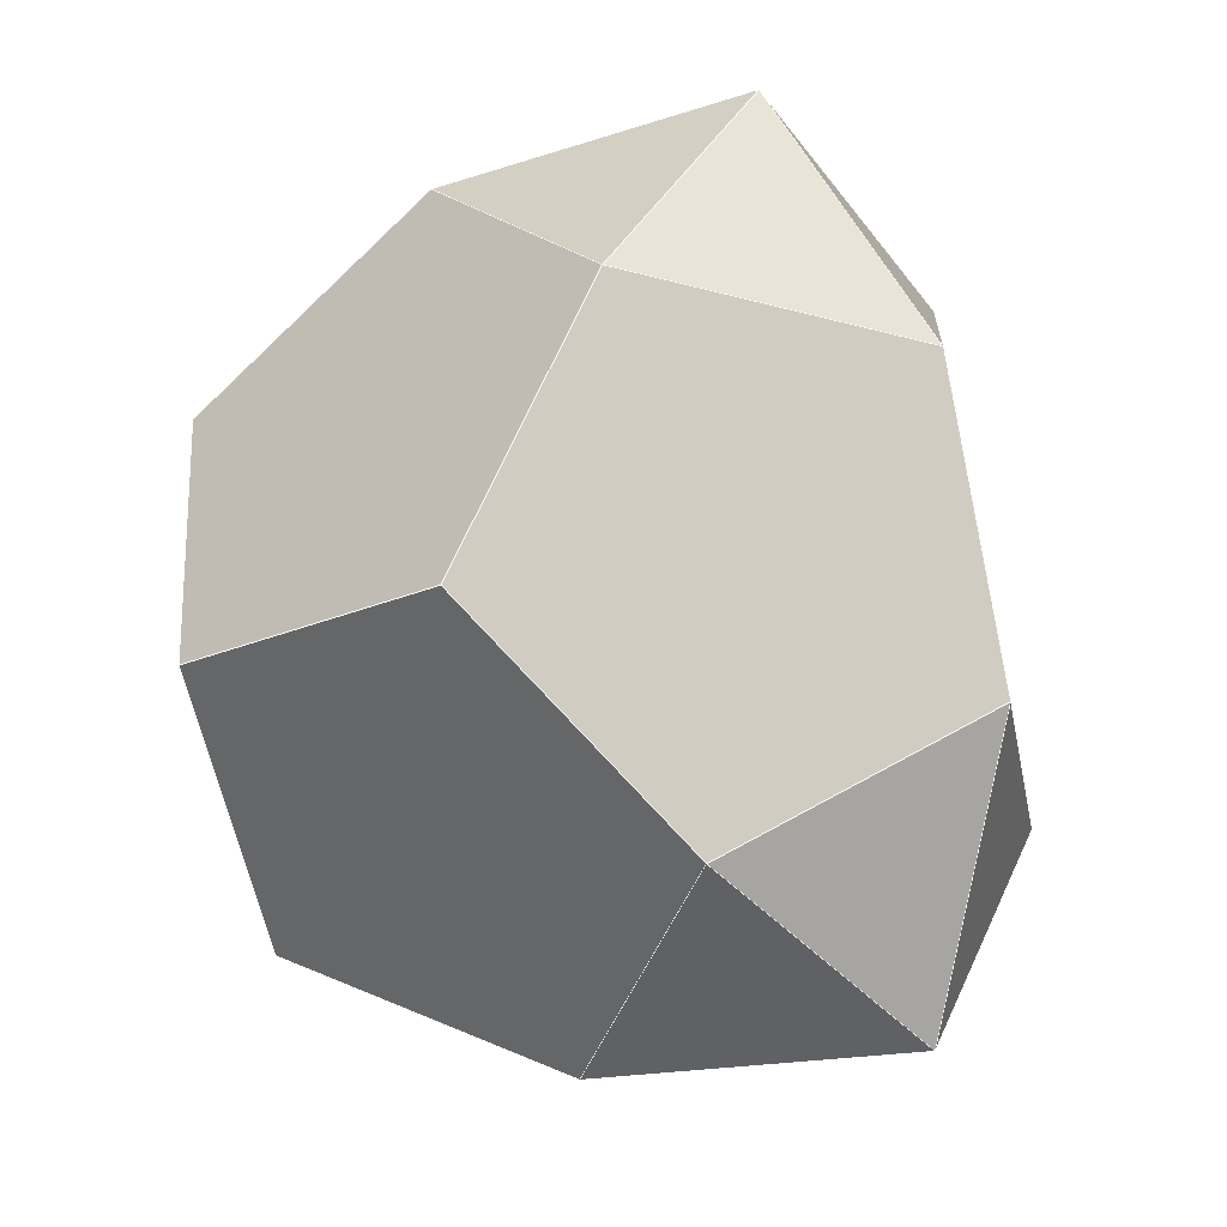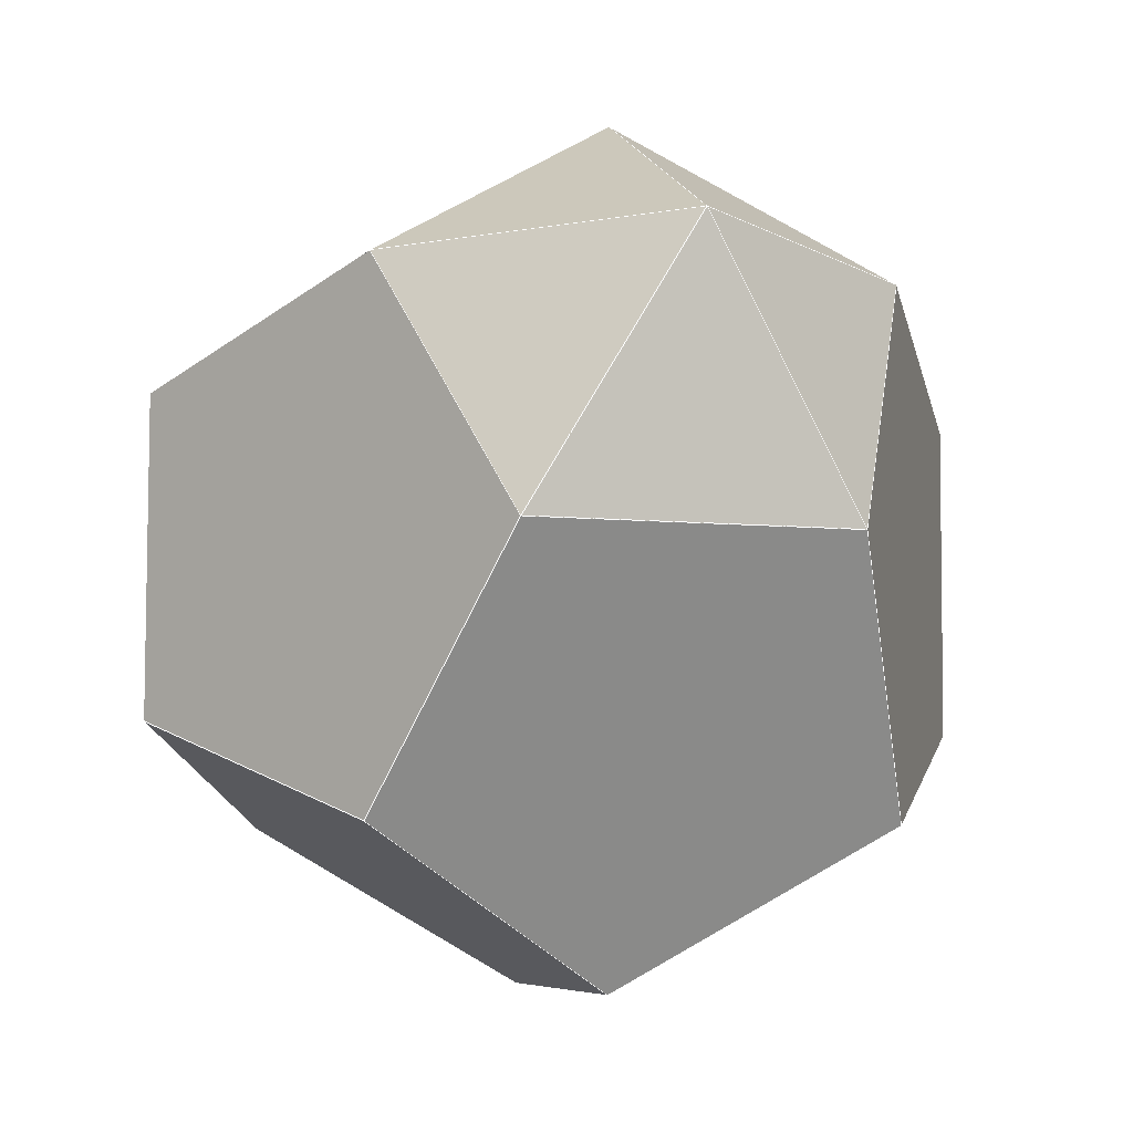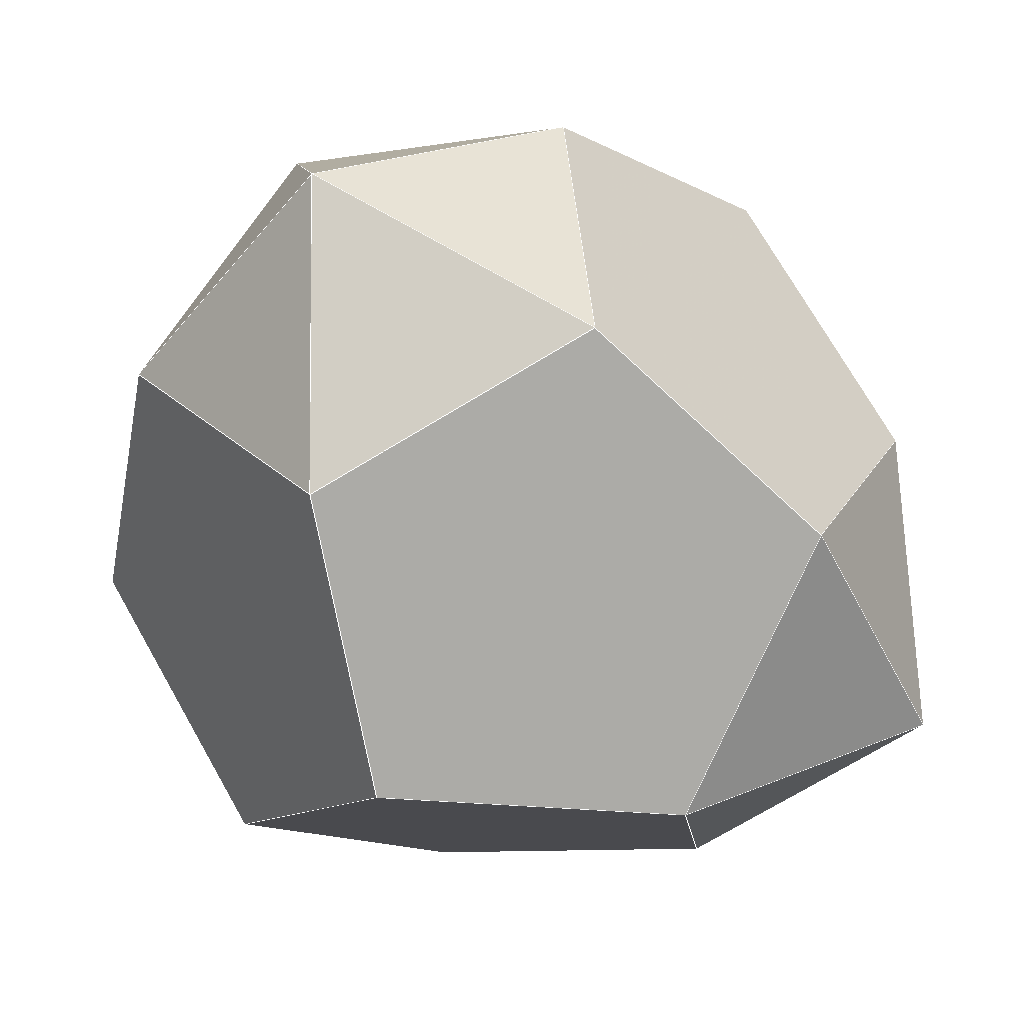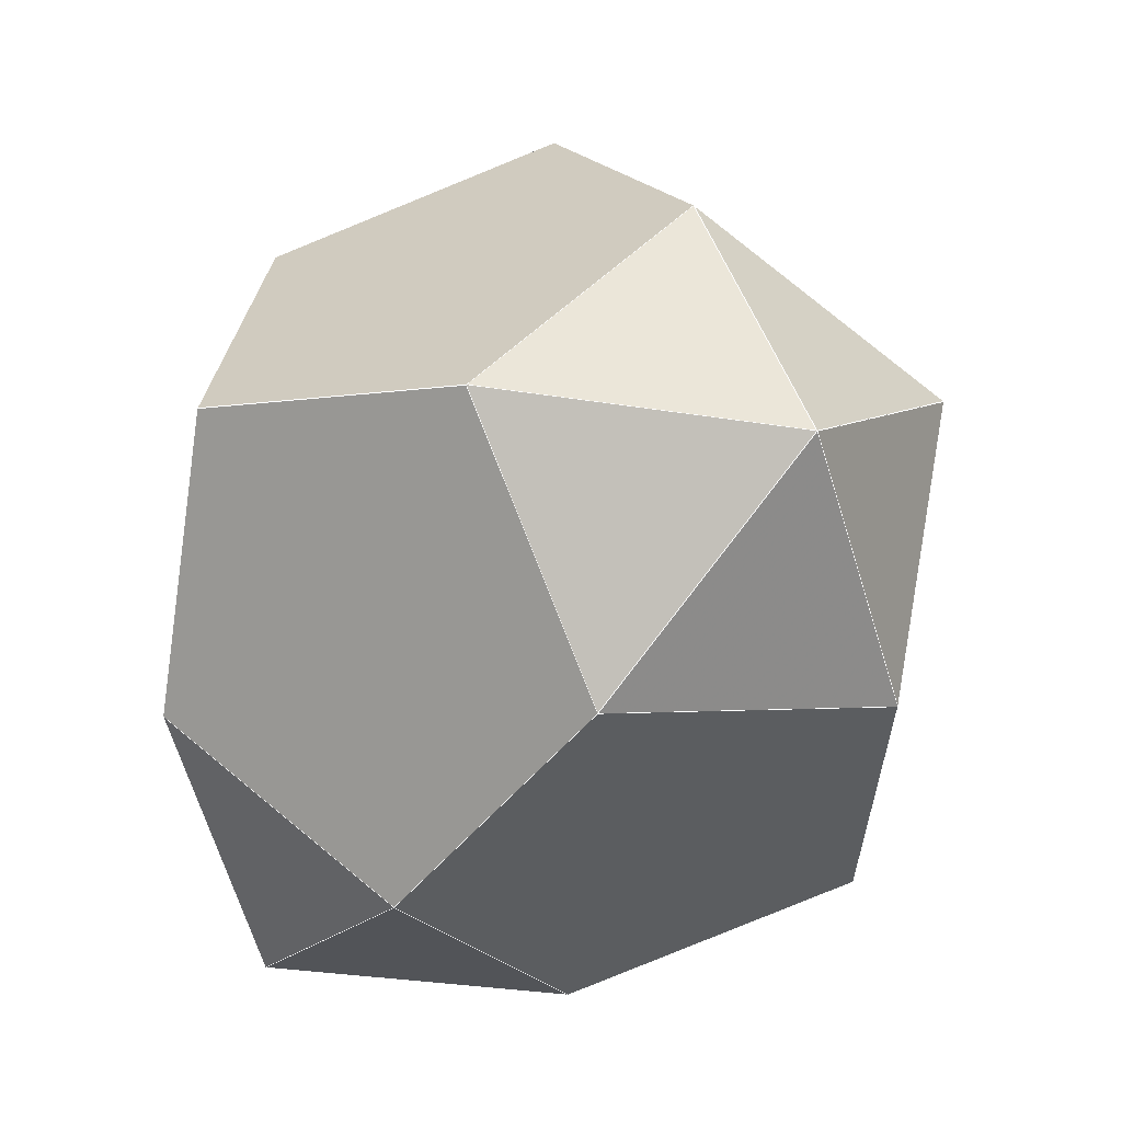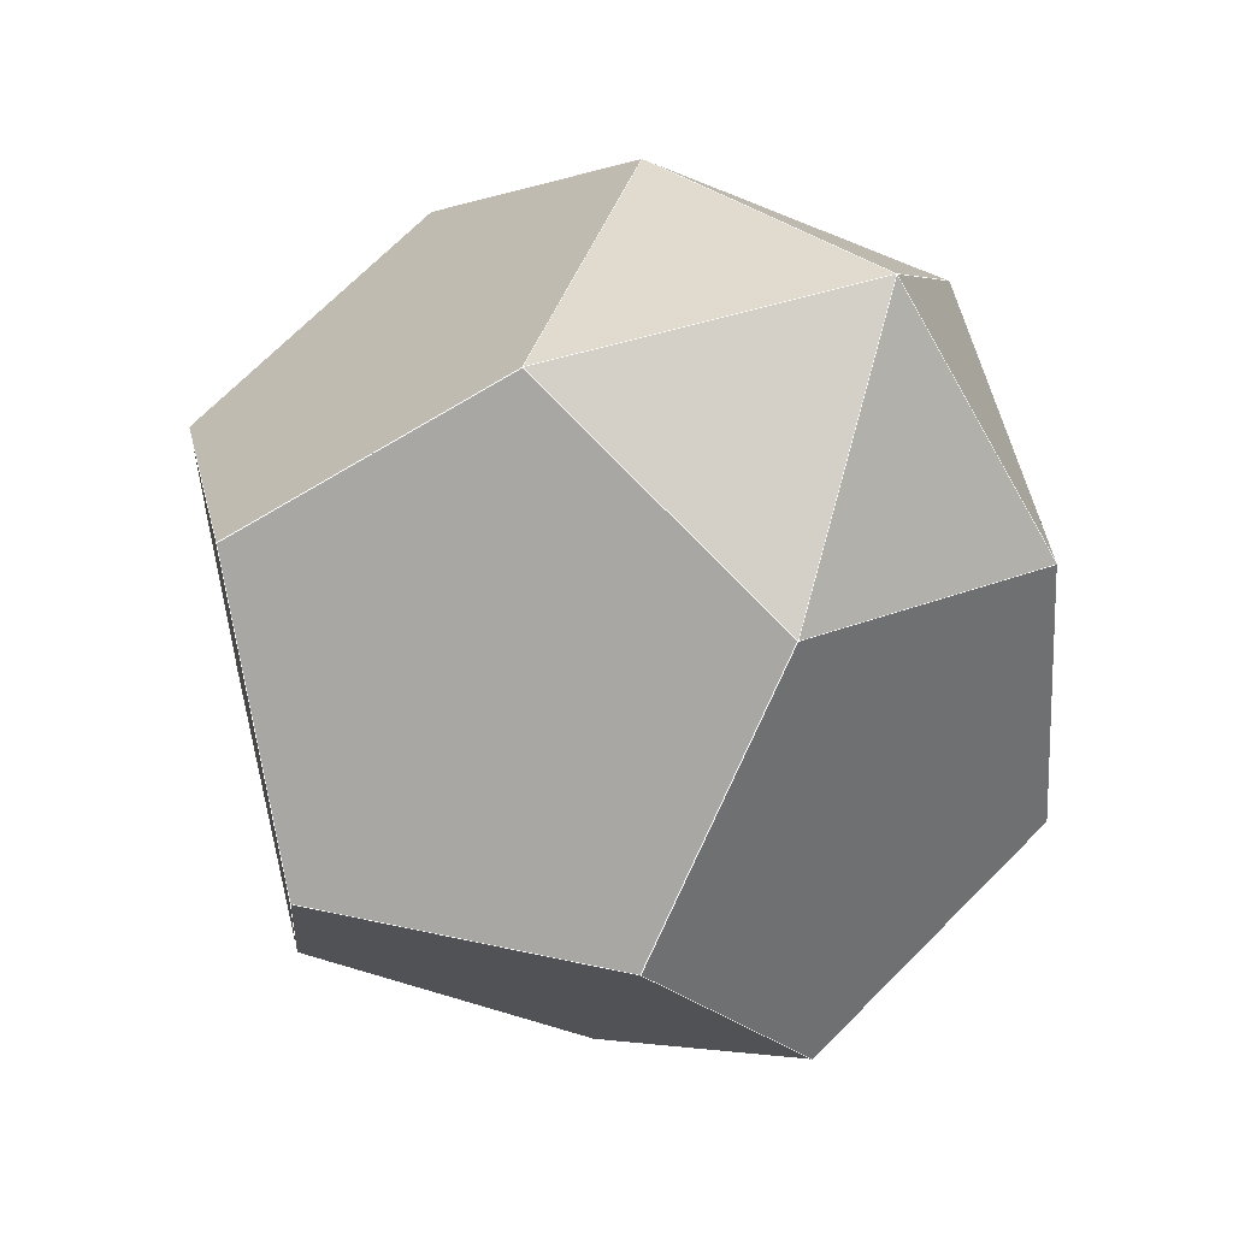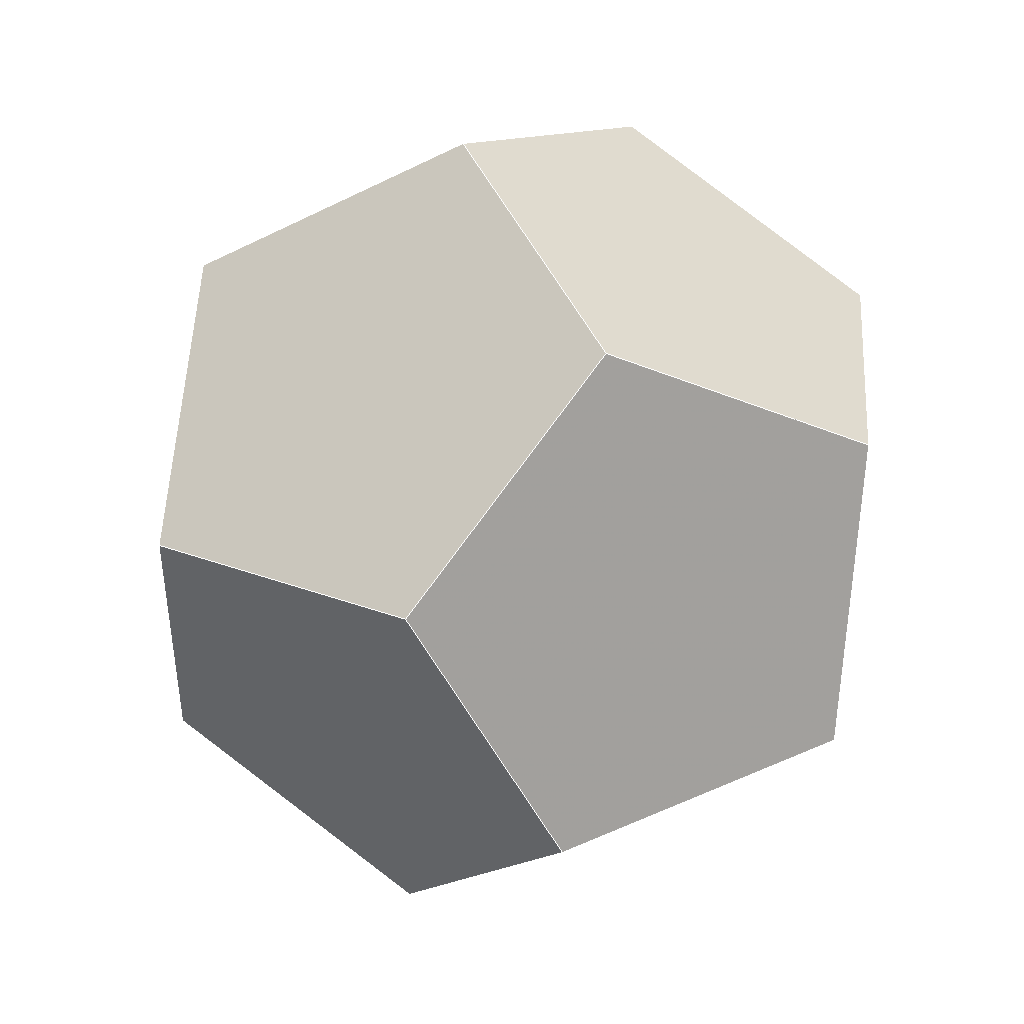
<metadata>
{"format":"obj","ext":"obj","renderer":"f3d","projection":"perspective","resolution":1024,"background":"white","views":[{"elev":35.4,"azim":172.4,"up":"+Z"},{"elev":20.8,"azim":-153.9,"up":"+Y"},{"elev":20.7,"azim":-87.4,"up":"+Y"},{"elev":66.1,"azim":-113.6,"up":"+Z"},{"elev":-59.8,"azim":179.5,"up":"+Z"},{"elev":-31.0,"azim":129.6,"up":"+Y"}]}
</metadata>
<code>
o PolyhedronMesh
v -0.277 -0.3722 0.8859
v 0.07545 0.1416 0.8335
v 0.3187 -0.4192 0.7019
v -0.277 -0.3722 0.8859
v 0.3187 -0.4192 0.7019
v -0.1233 -0.7603 0.4204
v -0.277 -0.3722 0.8859
v -0.5168 0.147 0.6333
v 0.07545 0.1416 0.8335
v -0.277 -0.3722 0.8859
v -0.6396 -0.4103 0.378
v -0.5168 0.147 0.6333
v -0.6396 -0.4103 0.378
v -0.277 -0.3722 0.8859
v -0.1233 -0.7603 0.4204
v -0.4118 0.8349 -0.3651
v -0.7178 0.29 -0.3478
v -0.2498 0.3729 -0.754
v -0.4118 0.8349 -0.3651
v -0.2498 0.3729 -0.754
v 0.1921 0.714 -0.4725
v -0.4118 0.8349 -0.3651
v -0.5652 0.5799 0.1847
v -0.7178 0.29 -0.3478
v -0.4118 0.8349 -0.3651
v -0.002753 0.8419 0.1077
v -0.5652 0.5799 0.1847
v -0.002753 0.8419 0.1077
v -0.4118 0.8349 -0.3651
v 0.1921 0.714 -0.4725
v -0.7639 -0.322 -0.2284
v -0.3243 -0.6173 -0.5607
v -0.006573 -0.1878 -0.8855
v -0.2498 0.3729 -0.754
v -0.7178 0.29 -0.3478
v 0.7085 0.3641 -0.4301
v 0.1921 0.714 -0.4725
v -0.2498 0.3729 -0.754
v -0.006573 -0.1878 -0.8855
v 0.5857 -0.1933 -0.6853
v -0.5168 0.147 0.6333
v -0.6396 -0.4103 0.378
v -0.7639 -0.322 -0.2284
v -0.7178 0.29 -0.3478
v -0.5652 0.5799 0.1847
v -0.1233 -0.7603 0.4204
v 0.07163 -0.8882 -0.1597
v -0.3243 -0.6173 -0.5607
v -0.7639 -0.322 -0.2284
v -0.6396 -0.4103 0.378
v 0.634 -0.6261 -0.2368
v 0.5857 -0.1933 -0.6853
v -0.006573 -0.1878 -0.8855
v -0.3243 -0.6173 -0.5607
v 0.07163 -0.8882 -0.1597
v 0.07163 -0.8882 -0.1597
v -0.1233 -0.7603 0.4204
v 0.3187 -0.4192 0.7019
v 0.7867 -0.3363 0.2957
v 0.634 -0.6261 -0.2368
v -0.5652 0.5799 0.1847
v -0.002753 0.8419 0.1077
v 0.3932 0.571 0.5086
v 0.07545 0.1416 0.8335
v -0.5168 0.147 0.6333
v 0.1921 0.714 -0.4725
v 0.7085 0.3641 -0.4301
v 0.8328 0.2757 0.1763
v 0.3932 0.571 0.5086
v -0.002753 0.8419 0.1077
v 0.5857 -0.1933 -0.6853
v 0.634 -0.6261 -0.2368
v 0.7867 -0.3363 0.2957
v 0.8328 0.2757 0.1763
v 0.7085 0.3641 -0.4301
v 0.8328 0.2757 0.1763
v 0.7867 -0.3363 0.2957
v 0.3187 -0.4192 0.7019
v 0.07545 0.1416 0.8335
v 0.3932 0.571 0.5086
f 1 2 3
f 4 5 6
f 7 8 9
f 10 11 12
f 13 14 15
f 16 17 18
f 19 20 21
f 22 23 24
f 25 26 27
f 28 29 30
f 31 32 33
f 31 33 34
f 31 34 35
f 36 37 38
f 36 38 39
f 36 39 40
f 41 42 43
f 41 43 44
f 41 44 45
f 46 47 48
f 46 48 49
f 46 49 50
f 51 52 53
f 51 53 54
f 51 54 55
f 56 57 58
f 56 58 59
f 56 59 60
f 61 62 63
f 61 63 64
f 61 64 65
f 66 67 68
f 66 68 69
f 66 69 70
f 71 72 73
f 71 73 74
f 71 74 75
f 76 77 78
f 76 78 79
f 76 79 80
l 1 2
l 2 3
l 3 1
l 4 5
l 5 6
l 6 4
l 7 8
l 8 9
l 9 7
l 10 11
l 11 12
l 12 10
l 13 14
l 14 15
l 15 13
l 16 17
l 17 18
l 18 16
l 19 20
l 20 21
l 21 19
l 22 23
l 23 24
l 24 22
l 25 26
l 26 27
l 27 25
l 28 29
l 29 30
l 30 28
l 31 32
l 32 33
l 33 34
l 34 35
l 35 31
l 36 37
l 37 38
l 38 39
l 39 40
l 40 36
l 41 42
l 42 43
l 43 44
l 44 45
l 45 41
l 46 47
l 47 48
l 48 49
l 49 50
l 50 46
l 51 52
l 52 53
l 53 54
l 54 55
l 55 51
l 56 57
l 57 58
l 58 59
l 59 60
l 60 56
l 61 62
l 62 63
l 63 64
l 64 65
l 65 61
l 66 67
l 67 68
l 68 69
l 69 70
l 70 66
l 71 72
l 72 73
l 73 74
l 74 75
l 75 71
l 76 77
l 77 78
l 78 79
l 79 80
l 80 76

</code>
